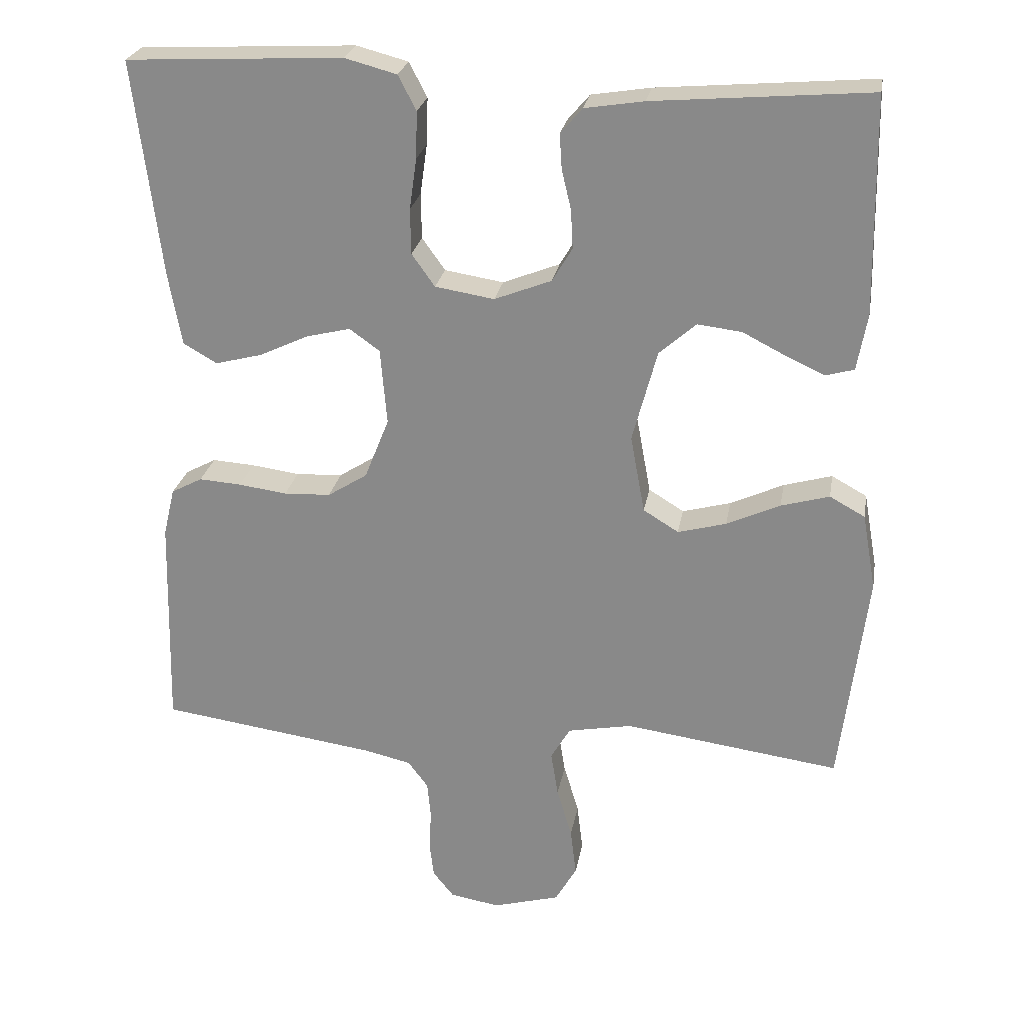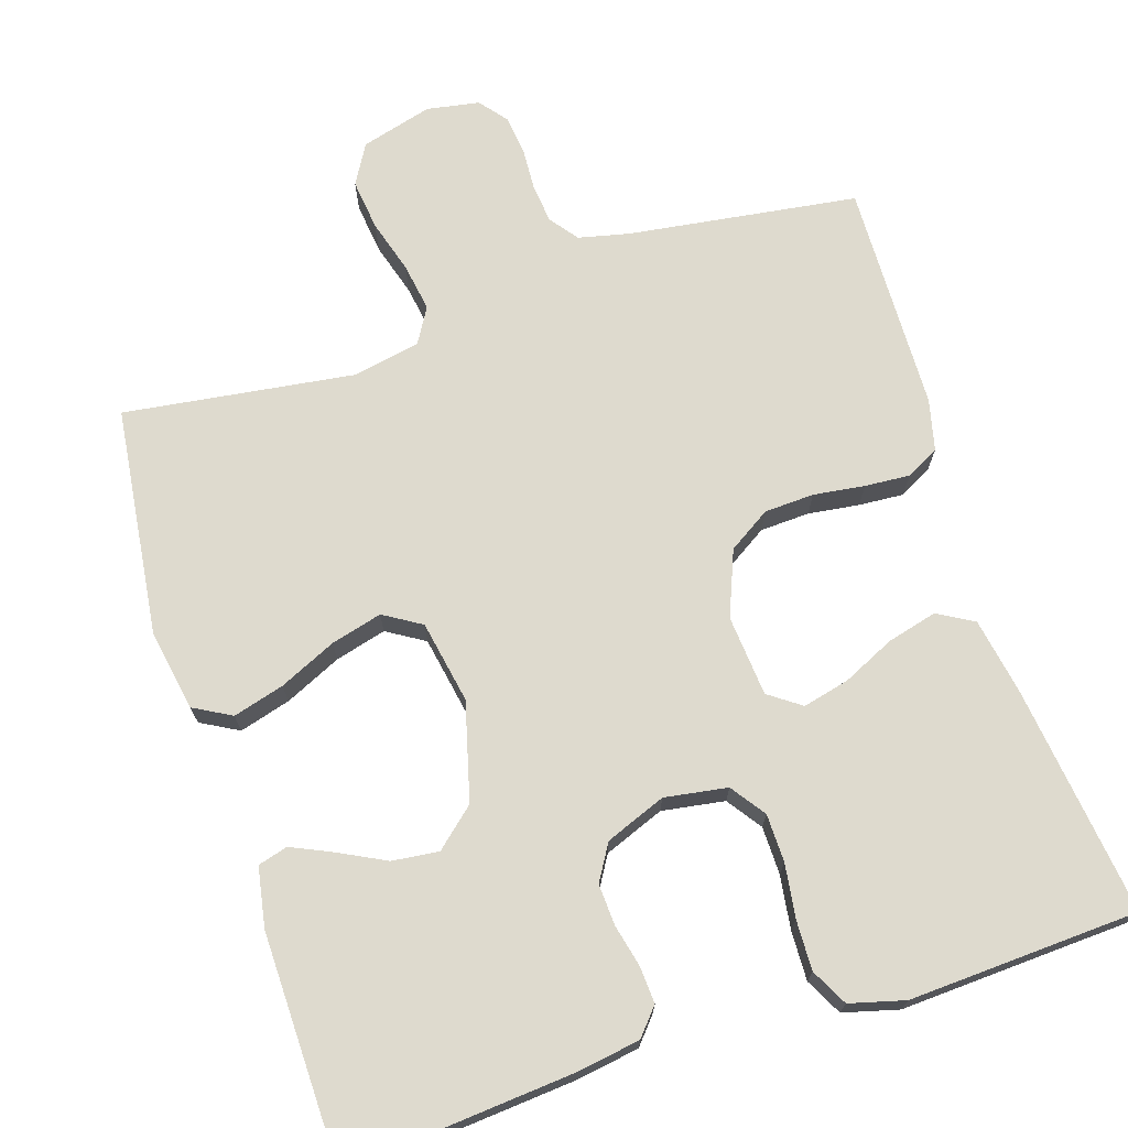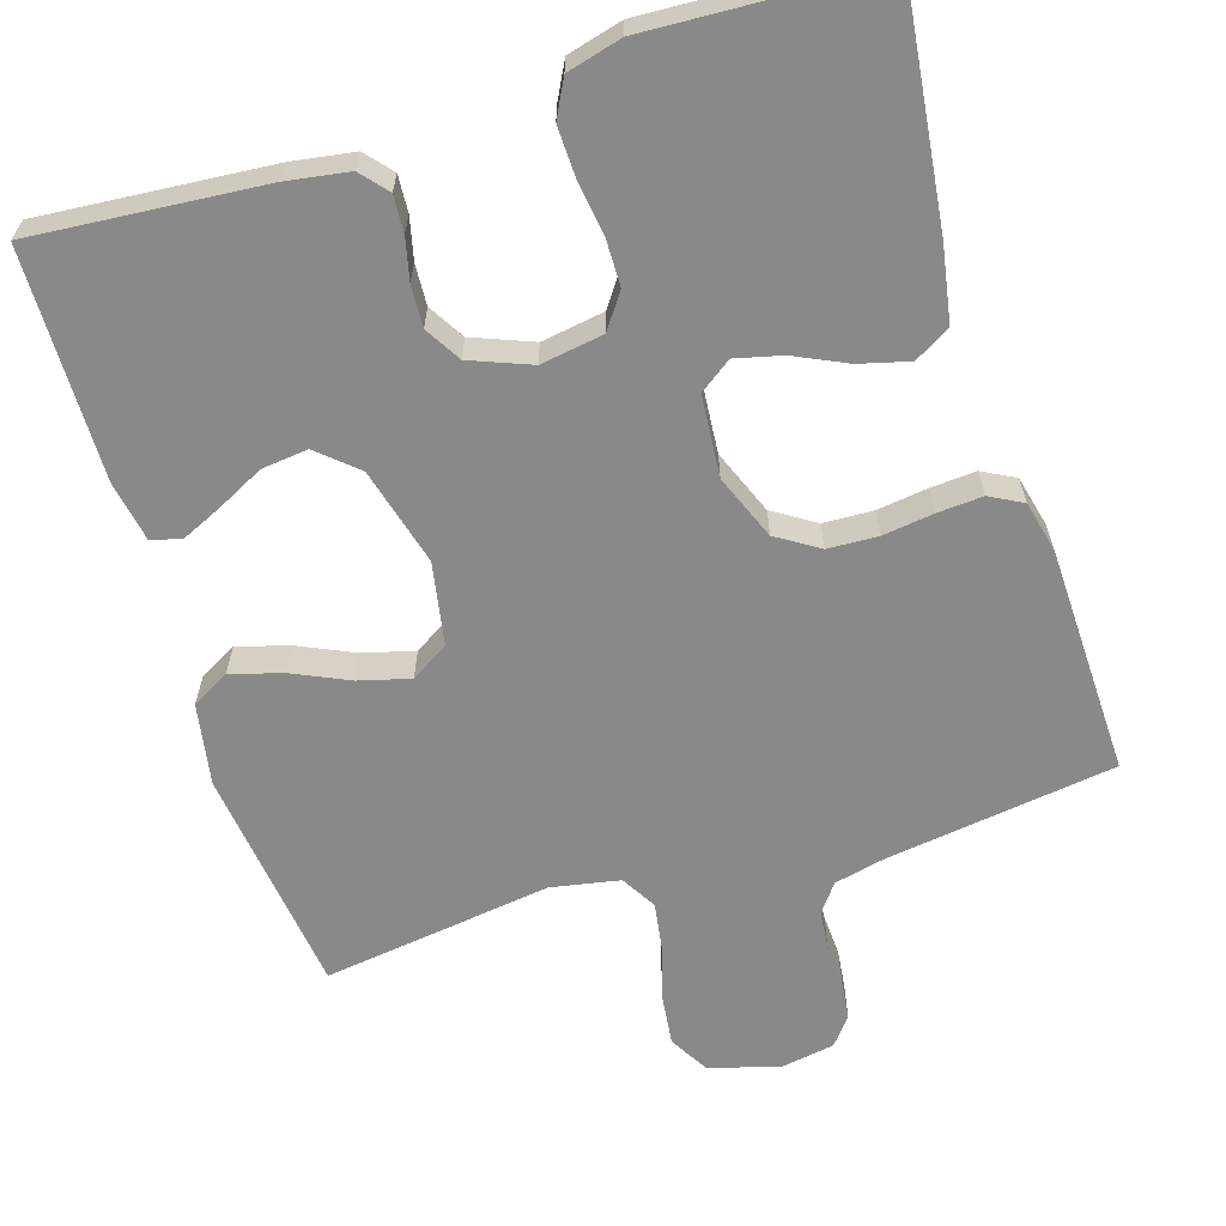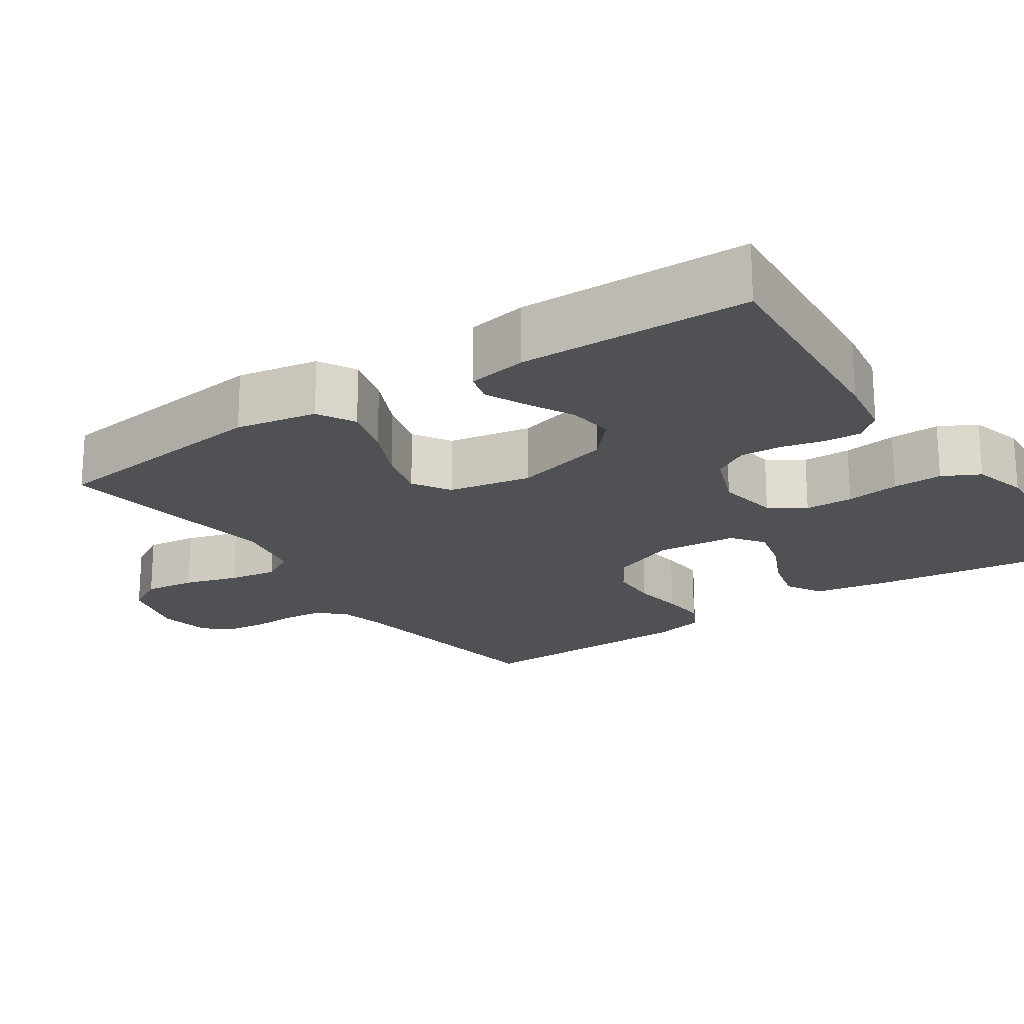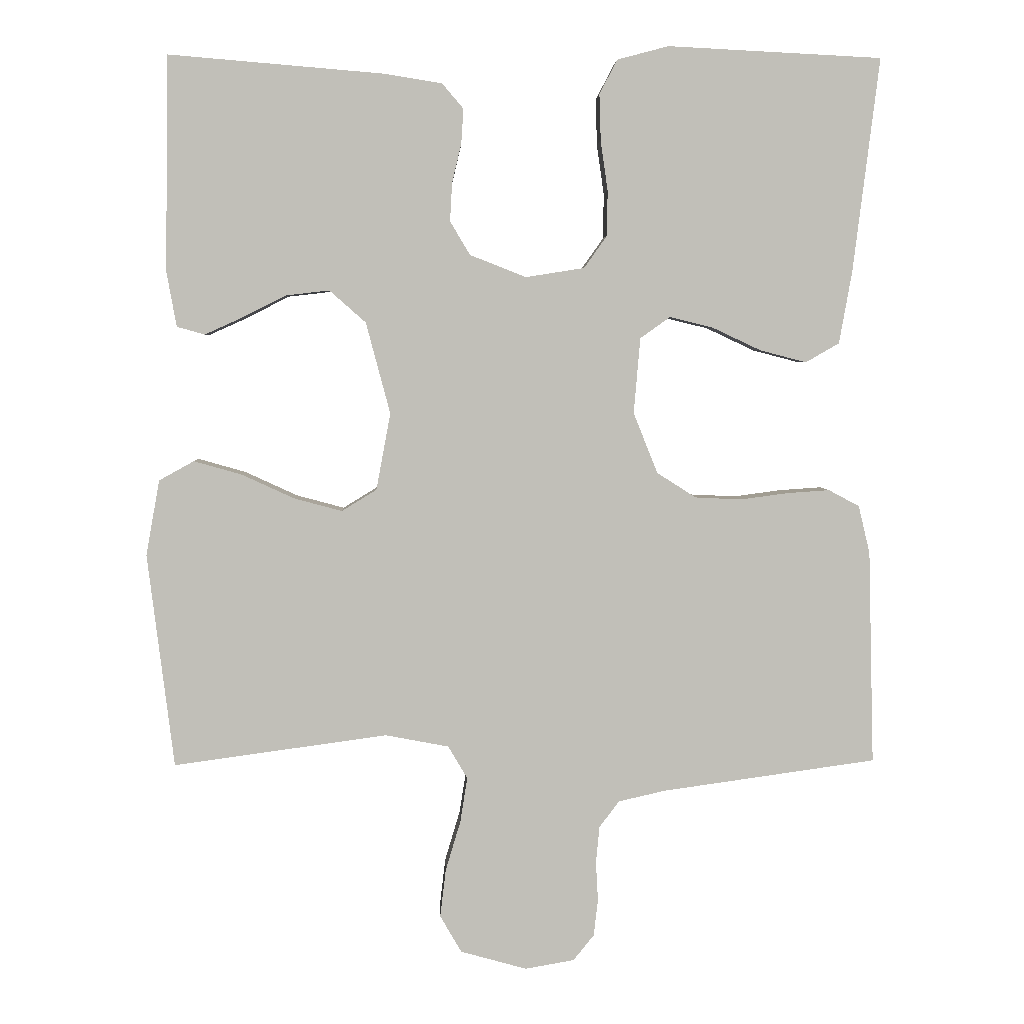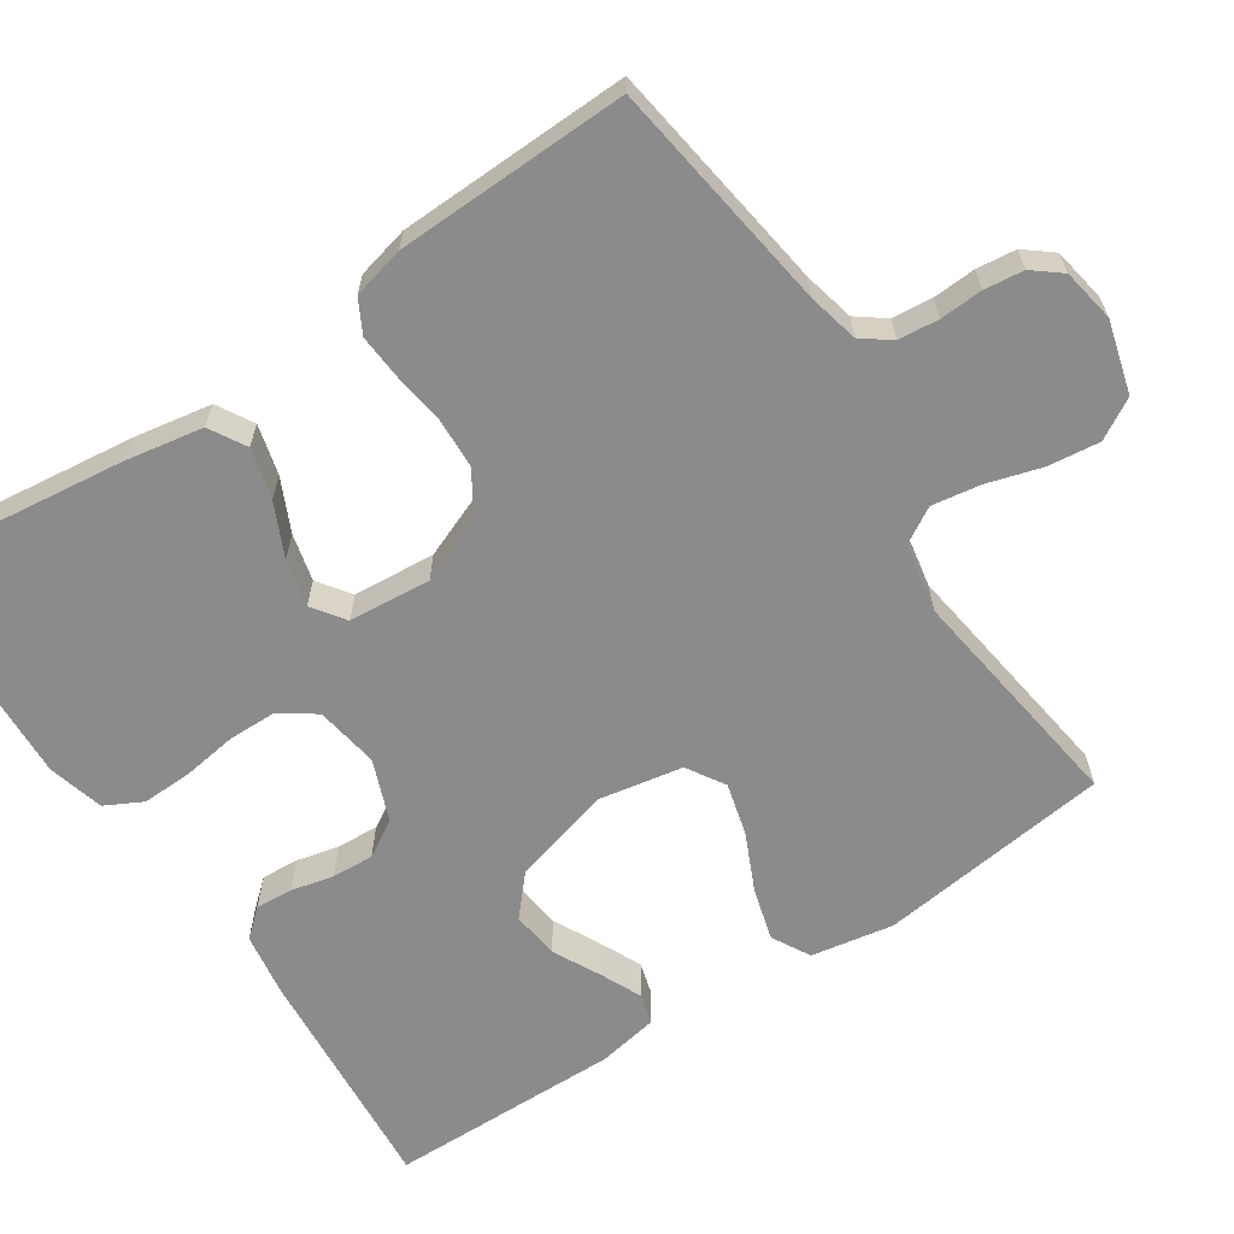
<metadata>
{"format":"obj","ext":"obj","renderer":"f3d","projection":"perspective","resolution":1024,"background":"white","views":[{"elev":25.1,"azim":-170.2,"up":"+Z"},{"elev":71.1,"azim":-17.8,"up":"+Y"},{"elev":-63.2,"azim":17.4,"up":"+Y"},{"elev":-20.2,"azim":-55.9,"up":"+Y"},{"elev":4.0,"azim":-2.2,"up":"+Z"},{"elev":-64.0,"azim":123.7,"up":"+Y"}]}
</metadata>
<code>
v -0.5 0.07 0.5
v -0.2 0.07 0.475
v -0.118 0.07 0.462
v -0.088 0.07 0.427
v -0.091 0.07 0.379
v -0.104 0.07 0.324
v -0.107 0.07 0.27
v -0.079 0.07 0.223
v 0 0.07 0.192
v 0.082 0.07 0.205
v 0.114 0.07 0.25
v 0.115 0.07 0.313
v 0.105 0.07 0.383
v 0.103 0.07 0.448
v 0.128 0.07 0.496
v 0.2 0.07 0.515
v 0.5 0.07 0.5
v 0.463 0.07 0.2
v 0.445 0.07 0.099
v 0.398 0.07 0.072
v 0.333 0.07 0.089
v 0.265 0.07 0.121
v 0.204 0.07 0.136
v 0.162 0.07 0.106
v 0.153 0.07 0
v 0.187 0.07 -0.085
v 0.242 0.07 -0.12
v 0.307 0.07 -0.123
v 0.374 0.07 -0.114
v 0.433 0.07 -0.11
v 0.476 0.07 -0.133
v 0.492 0.07 -0.2
v 0.5 0.07 -0.5
v 0.2 0.07 -0.542
v 0.134 0.07 -0.557
v 0.106 0.07 -0.594
v 0.101 0.07 -0.646
v 0.104 0.07 -0.701
v 0.098 0.07 -0.752
v 0.069 0.07 -0.788
v 0 0.07 -0.8
v -0.093 0.07 -0.774
v -0.123 0.07 -0.722
v -0.115 0.07 -0.655
v -0.094 0.07 -0.585
v -0.084 0.07 -0.522
v -0.111 0.07 -0.476
v -0.2 0.07 -0.459
v -0.5 0.07 -0.5
v -0.537 0.07 -0.2
v -0.518 0.07 -0.094
v -0.469 0.07 -0.067
v -0.402 0.07 -0.086
v -0.328 0.07 -0.12
v -0.261 0.07 -0.138
v -0.212 0.07 -0.108
v -0.192 0.07 0
v -0.226 0.07 0.128
v -0.277 0.07 0.173
v -0.338 0.07 0.166
v -0.399 0.07 0.135
v -0.452 0.07 0.111
v -0.491 0.07 0.122
v -0.505 0.07 0.2
v -0.5 0 0.5
v -0.2 0 0.475
v -0.118 0 0.462
v -0.088 0 0.427
v -0.091 0 0.379
v -0.104 0 0.324
v -0.107 0 0.27
v -0.079 0 0.223
v 0 0 0.192
v 0.082 0 0.205
v 0.114 0 0.25
v 0.115 0 0.313
v 0.105 0 0.383
v 0.103 0 0.448
v 0.128 0 0.496
v 0.2 0 0.515
v 0.5 0 0.5
v 0.463 0 0.2
v 0.445 0 0.099
v 0.398 0 0.072
v 0.333 0 0.089
v 0.265 0 0.121
v 0.204 0 0.136
v 0.162 0 0.106
v 0.153 0 0
v 0.187 0 -0.085
v 0.242 0 -0.12
v 0.307 0 -0.123
v 0.374 0 -0.114
v 0.433 0 -0.11
v 0.476 0 -0.133
v 0.492 0 -0.2
v 0.5 0 -0.5
v 0.2 0 -0.542
v 0.134 0 -0.557
v 0.106 0 -0.594
v 0.101 0 -0.646
v 0.104 0 -0.701
v 0.098 0 -0.752
v 0.069 0 -0.788
v 0 0 -0.8
v -0.093 0 -0.774
v -0.123 0 -0.722
v -0.115 0 -0.655
v -0.094 0 -0.585
v -0.084 0 -0.522
v -0.111 0 -0.476
v -0.2 0 -0.459
v -0.5 0 -0.5
v -0.537 0 -0.2
v -0.518 0 -0.094
v -0.469 0 -0.067
v -0.402 0 -0.086
v -0.328 0 -0.12
v -0.261 0 -0.138
v -0.212 0 -0.108
v -0.192 0 0
v -0.226 0 0.128
v -0.277 0 0.173
v -0.338 0 0.166
v -0.399 0 0.135
v -0.452 0 0.111
v -0.491 0 0.122
v -0.505 0 0.2
f 4 5 6
f 3 4 6
f 2 3 6
f 1 2 6
f 64 1 6
f 63 64 6
f 62 63 6
f 61 62 6
f 60 61 6
f 59 60 6 7
f 58 59 7 8
f 57 58 8 9
f 56 57 9 10
f 52 53 54
f 51 52 54
f 50 51 54
f 49 50 54
f 48 49 54
f 47 48 54 55
f 46 47 55 56
f 43 44 45
f 42 43 45
f 41 42 45
f 40 41 45
f 39 40 45
f 38 39 45
f 37 38 45
f 36 37 45 46
f 46 56 10
f 36 46 10
f 35 36 10
f 32 33 34
f 31 32 34
f 30 31 34
f 29 30 34
f 28 29 34
f 27 28 34 35
f 20 21 22
f 19 20 22
f 18 19 22
f 17 18 22
f 16 17 22
f 15 16 22
f 14 15 22
f 13 14 22
f 12 13 22
f 11 12 22 23
f 10 11 23 24
f 26 27 35
f 25 26 35
f 25 35 10
f 10 24 25
f 70 69 68
f 70 68 67
f 70 67 66
f 70 66 65
f 70 65 128
f 70 128 127
f 70 127 126
f 70 126 125
f 70 125 124
f 71 70 124 123
f 72 71 123 122
f 73 72 122 121
f 74 73 121 120
f 118 117 116
f 118 116 115
f 118 115 114
f 118 114 113
f 118 113 112
f 119 118 112 111
f 120 119 111 110
f 109 108 107
f 109 107 106
f 109 106 105
f 109 105 104
f 109 104 103
f 109 103 102
f 109 102 101
f 110 109 101 100
f 74 120 110
f 74 110 100
f 74 100 99
f 98 97 96
f 98 96 95
f 98 95 94
f 98 94 93
f 98 93 92
f 99 98 92 91
f 86 85 84
f 86 84 83
f 86 83 82
f 86 82 81
f 86 81 80
f 86 80 79
f 86 79 78
f 86 78 77
f 86 77 76
f 87 86 76 75
f 88 87 75 74
f 99 91 90
f 99 90 89
f 74 99 89
f 89 88 74
f 1 65 66 2
f 2 66 67 3
f 3 67 68 4
f 4 68 69 5
f 5 69 70 6
f 6 70 71 7
f 7 71 72 8
f 8 72 73 9
f 9 73 74 10
f 10 74 75 11
f 11 75 76 12
f 12 76 77 13
f 13 77 78 14
f 14 78 79 15
f 15 79 80 16
f 16 80 81 17
f 17 81 82 18
f 18 82 83 19
f 19 83 84 20
f 20 84 85 21
f 21 85 86 22
f 22 86 87 23
f 23 87 88 24
f 24 88 89 25
f 25 89 90 26
f 26 90 91 27
f 27 91 92 28
f 28 92 93 29
f 29 93 94 30
f 30 94 95 31
f 31 95 96 32
f 32 96 97 33
f 33 97 98 34
f 34 98 99 35
f 35 99 100 36
f 36 100 101 37
f 37 101 102 38
f 38 102 103 39
f 39 103 104 40
f 40 104 105 41
f 41 105 106 42
f 42 106 107 43
f 43 107 108 44
f 44 108 109 45
f 45 109 110 46
f 46 110 111 47
f 47 111 112 48
f 48 112 113 49
f 49 113 114 50
f 50 114 115 51
f 51 115 116 52
f 52 116 117 53
f 53 117 118 54
f 54 118 119 55
f 55 119 120 56
f 56 120 121 57
f 57 121 122 58
f 58 122 123 59
f 59 123 124 60
f 60 124 125 61
f 61 125 126 62
f 62 126 127 63
f 63 127 128 64
f 64 128 65 1

</code>
